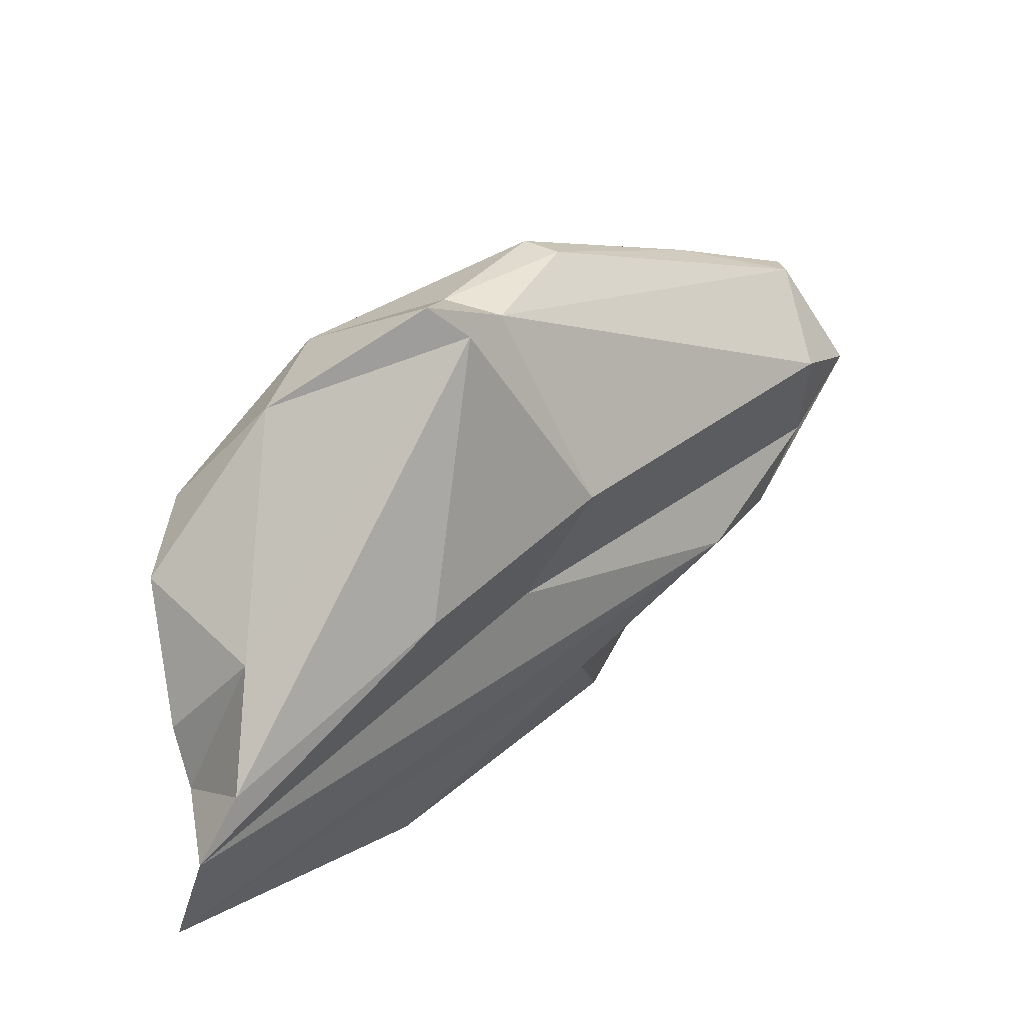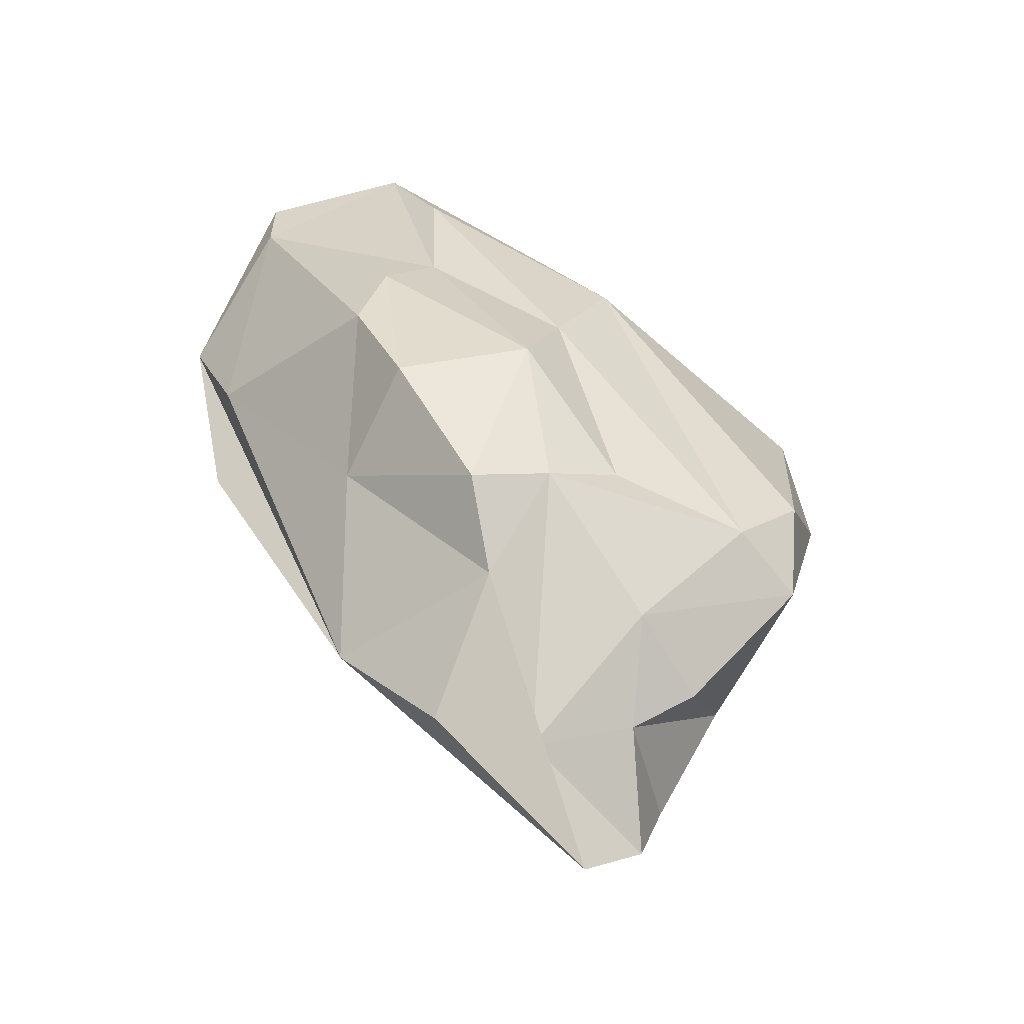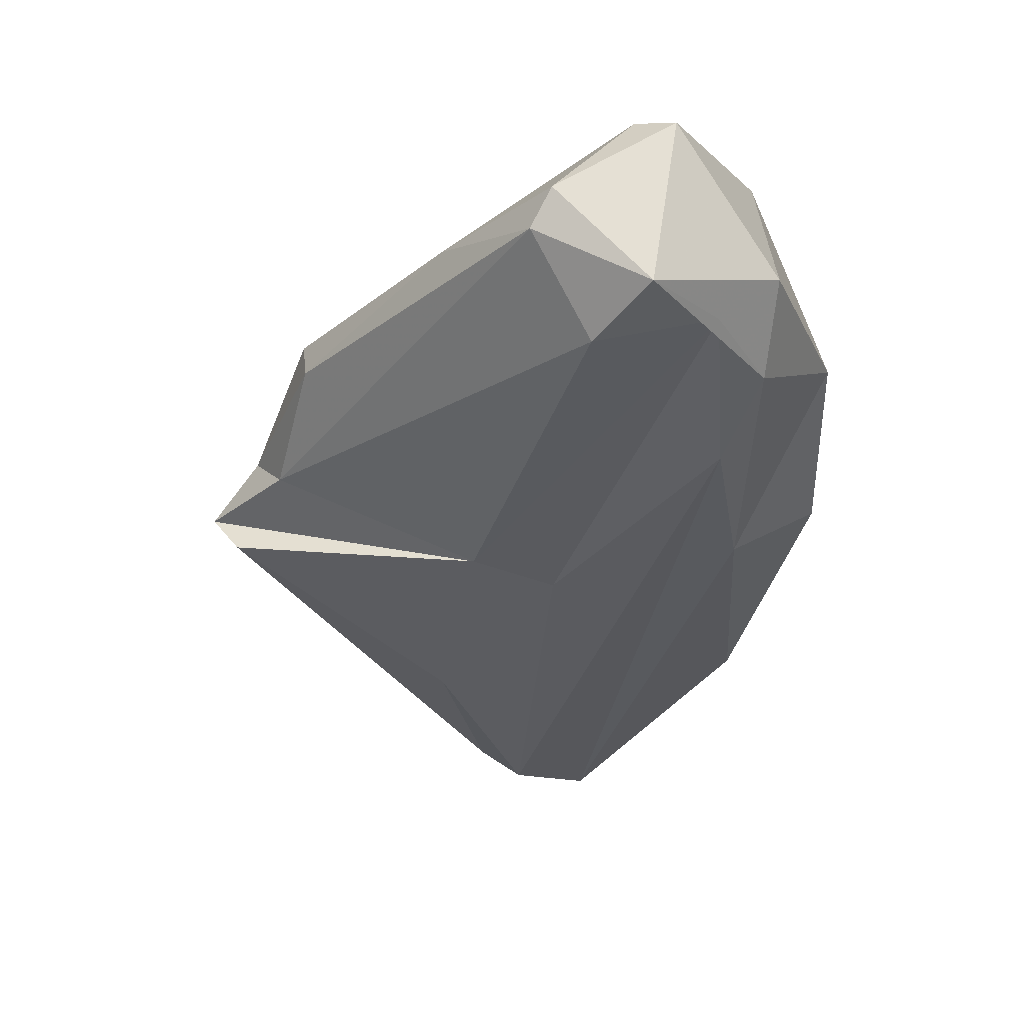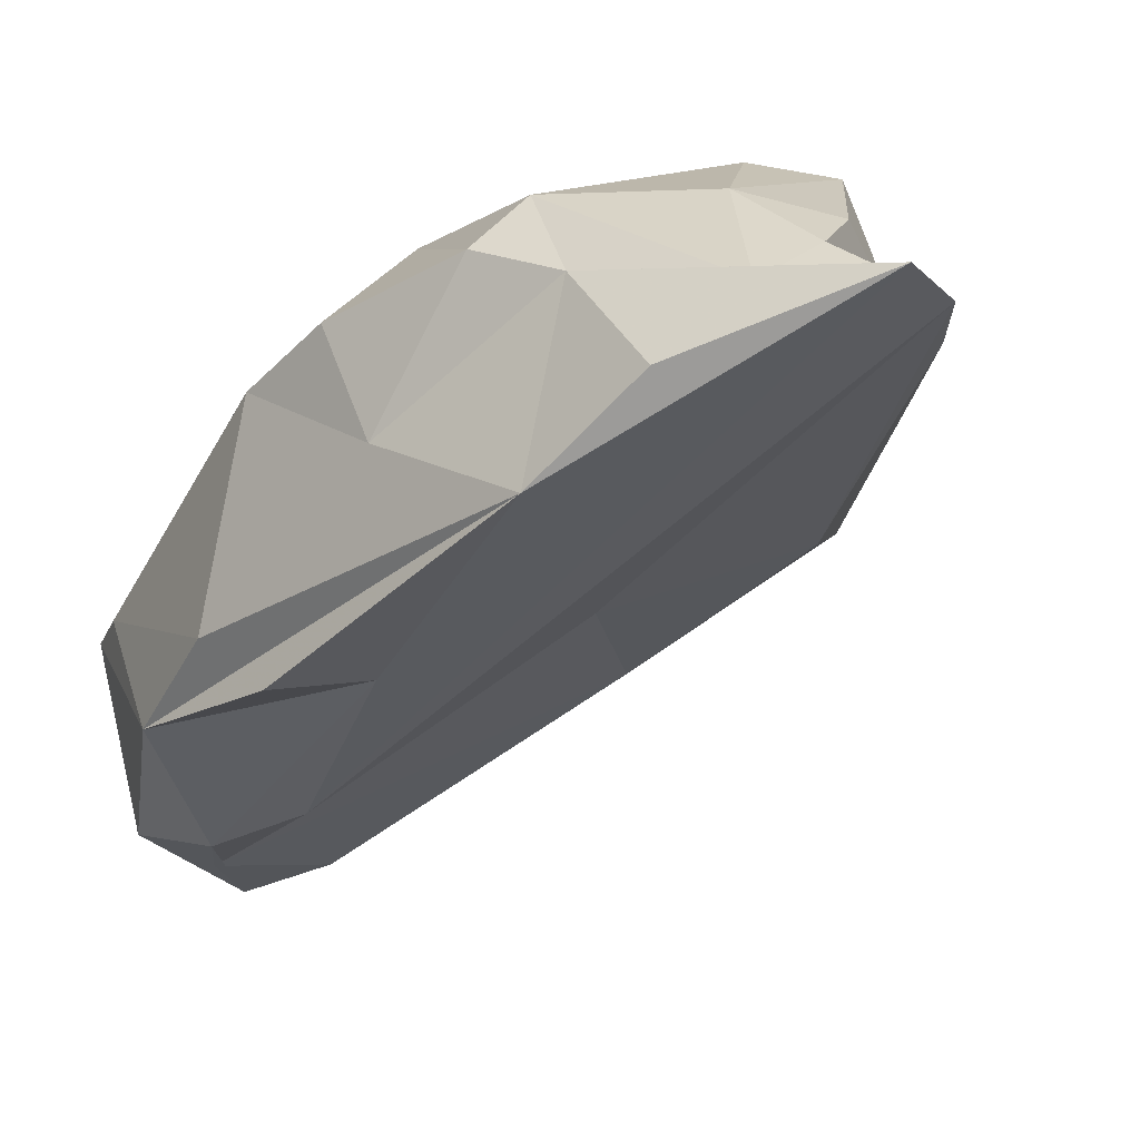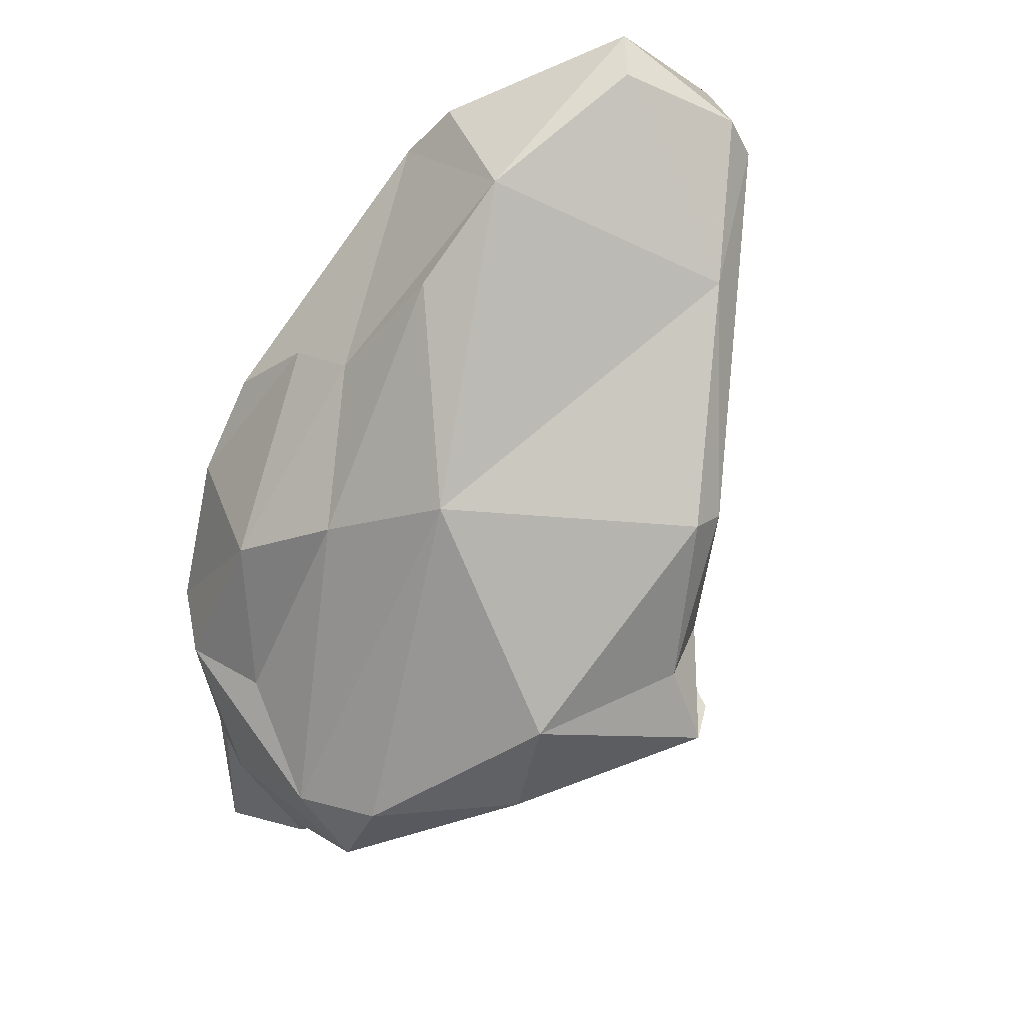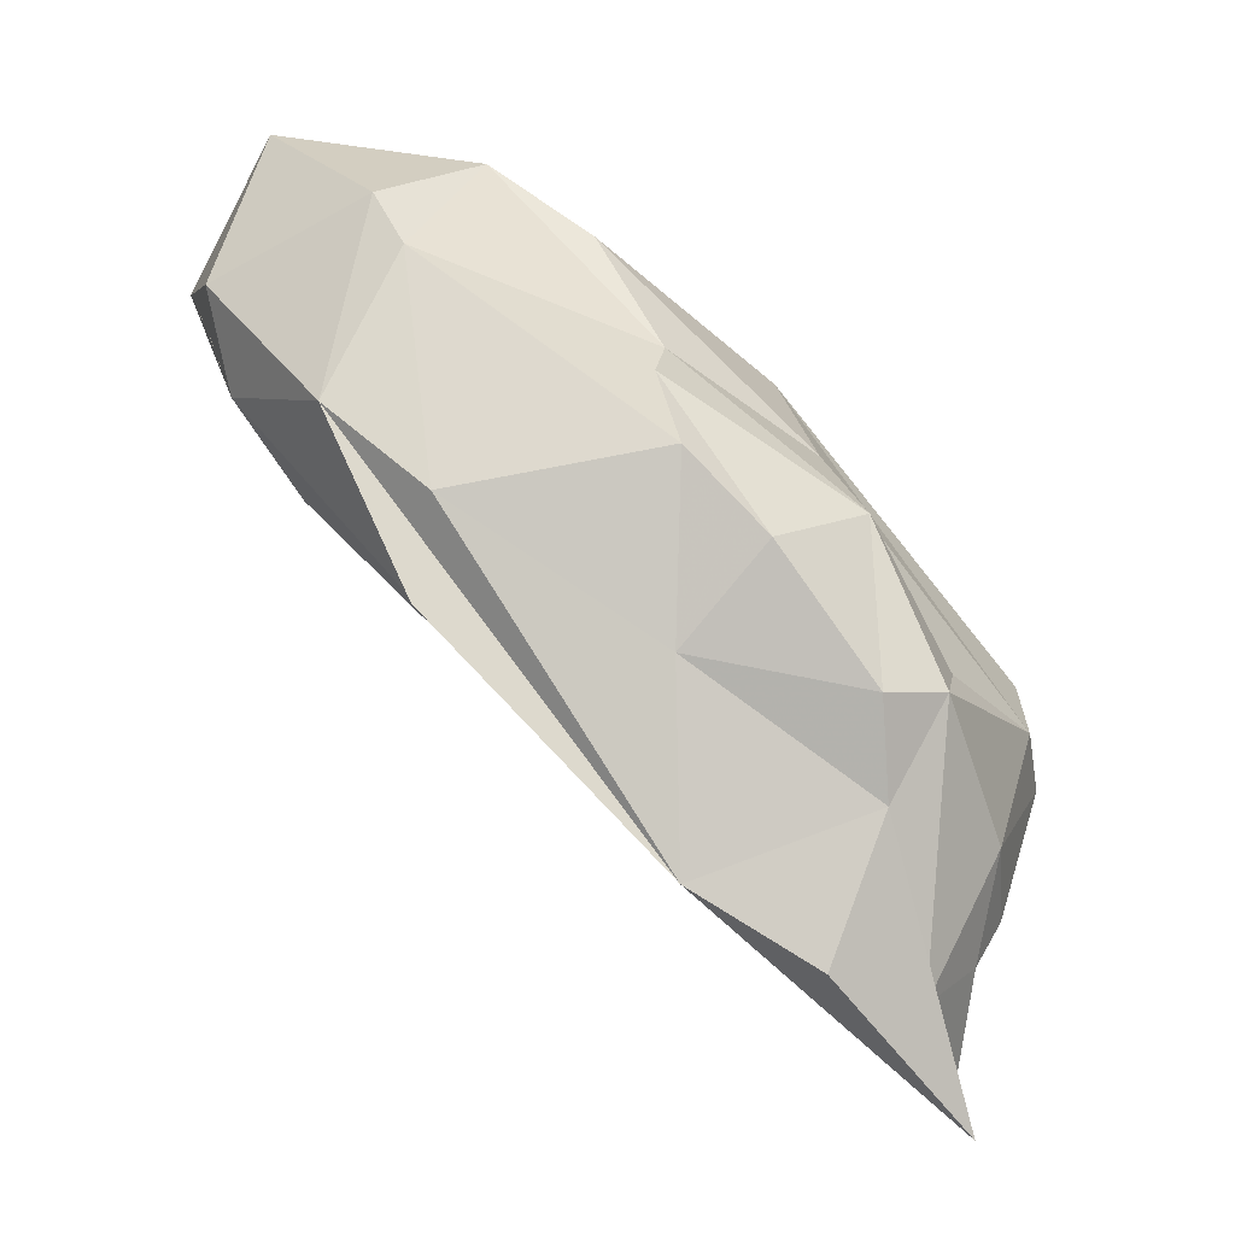
<metadata>
{"format":"obj","ext":"obj","renderer":"f3d","projection":"perspective","resolution":1024,"background":"white","views":[{"elev":-42.1,"azim":-76.4,"up":"+Z"},{"elev":-15.7,"azim":158.6,"up":"+Z"},{"elev":12.4,"azim":2.1,"up":"+Z"},{"elev":20.4,"azim":137.6,"up":"+Y"},{"elev":58.8,"azim":-127.4,"up":"+Z"},{"elev":-1.1,"azim":116.9,"up":"+Z"}]}
</metadata>
<code>
v 150.9 292.6 94.27
v 149.7 294.7 94.45
v 150.3 302.1 90.66
v 152.3 290.6 99.1
v 147.7 294.8 91.95
v 148.9 293.4 91.16
v 155.9 304.2 82.35
v 150.8 300.7 94.71
v 157.4 296.9 84.24
v 159.2 290.8 91.27
v 152.1 291.9 99.92
v 154.4 308 86.41
v 153.7 307 90.07
v 158.8 308.1 82.14
v 156.8 308.5 88.49
v 158.8 305.2 78.24
v 158.2 286.2 104.5
v 161.8 302.9 97.88
v 160.5 307.1 76.45
v 162.5 282.2 107.3
v 161.2 308.1 80.85
v 161.7 281.8 105.9
v 164 281.4 101.8
v 158.4 299.7 100.8
v 161.2 309 84.83
v 161.4 307.4 90.52
v 166.2 280.1 104.2
v 164.7 295.7 105.4
v 163.5 308.9 75.54
v 164.6 308.5 89.96
v 169 286.9 96.44
v 162.4 294.3 89.37
v 165 307.8 80.01
v 168.7 282.6 102.5
v 165.5 285.2 109.4
v 167 284.1 109.5
v 166.4 307.1 86.36
v 164.3 305.6 95.76
v 170 293.6 91.2
v 168 305.6 81.15
v 167.2 307.2 89.97
v 165.2 291.8 108.2
v 170.3 301.7 83.99
v 165.8 299 101.4
v 168.1 299.7 100.4
v 171 284.1 103.7
v 170.5 284.9 99.92
v 169 304.2 94.84
v 169.8 301.5 97.81
v 170.1 301.4 91.22
v 170.9 291.9 104.6
v 170.2 290.3 106.5
v 173.3 293.7 92.77
v 173.5 290.3 99.31
v 173.2 294.3 96.35
g foo
f 27 20 22
f 20 17 22
f 23 27 22
f 34 27 23
f 23 22 1
f 22 17 4
f 10 23 1
f 34 23 10
f 11 4 17
f 1 22 4
f 2 4 11
f 10 1 5
f 1 4 2
f 6 10 5
f 2 5 1
f 9 10 6
f 16 9 6
f 36 20 27
f 36 35 20
f 46 36 27
f 47 46 27
f 35 17 20
f 47 27 34
f 31 47 34
f 31 34 32
f 39 47 31
f 32 34 10
f 11 8 2
f 39 31 29
f 9 32 10
f 19 32 9
f 31 32 19
f 29 31 19
f 19 9 16
f 2 8 5
f 8 3 5
f 3 6 5
f 3 7 6
f 6 7 16
f 42 35 36
f 52 42 36
f 52 36 46
f 52 46 54
f 46 47 54
f 35 42 17
f 17 42 24
f 53 54 39
f 54 47 39
f 17 24 11
f 53 39 43
f 8 11 24
f 43 39 29
f 40 43 29
f 13 8 24
f 40 29 37
f 3 8 13
f 29 19 33
f 33 37 29
f 19 21 33
f 12 3 13
f 21 16 7
f 21 19 16
f 12 7 3
f 12 14 7
f 21 7 14
f 51 42 52
f 52 54 51
f 44 28 42
f 44 42 51
f 28 24 42
f 55 51 54
f 49 44 51
f 55 49 51
f 44 18 28
f 45 44 49
f 43 55 54
f 54 53 43
f 49 55 50
f 18 24 28
f 43 50 55
f 37 50 43
f 40 37 43
f 15 24 18
f 38 26 18
f 41 50 37
f 13 24 15
f 15 18 26
f 33 30 37
f 25 15 30
f 15 26 30
f 25 30 33
f 12 13 15
f 25 12 15
f 33 21 25
f 14 12 25
f 14 25 21
f 38 18 44
f 44 45 38
f 48 38 45
f 48 45 49
f 49 50 48
f 41 38 48
f 48 50 41
f 26 38 30
f 30 38 41
f 37 30 41
g

</code>
